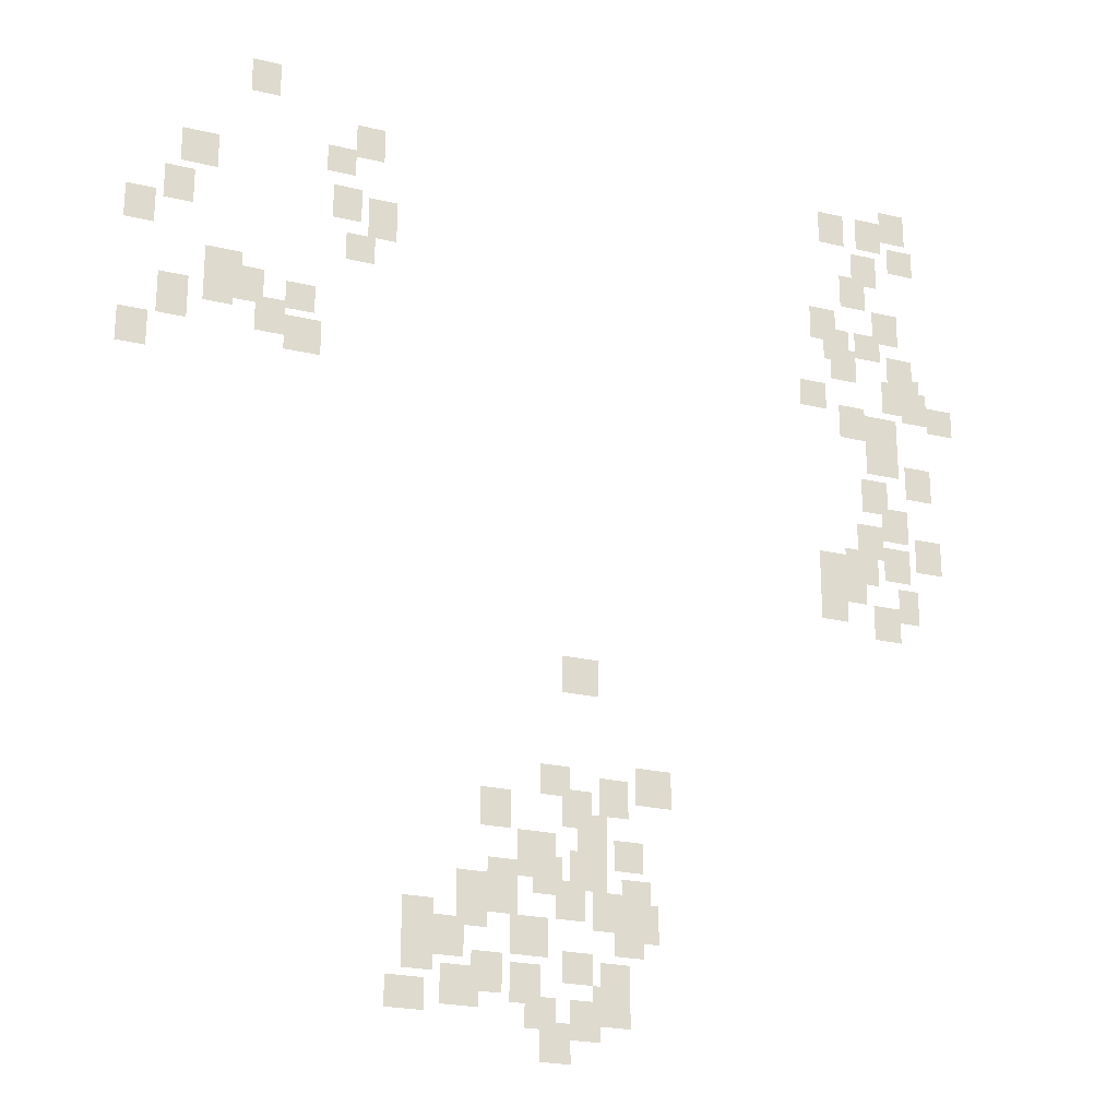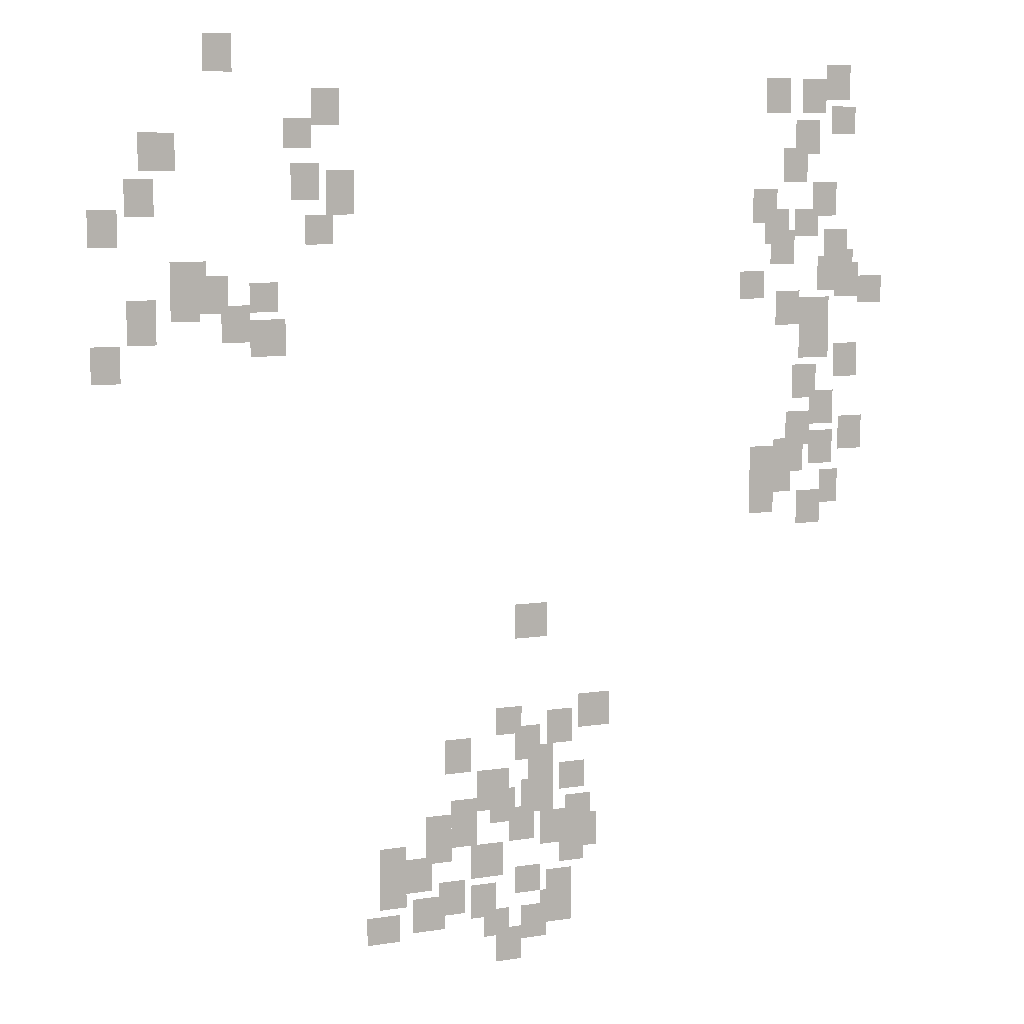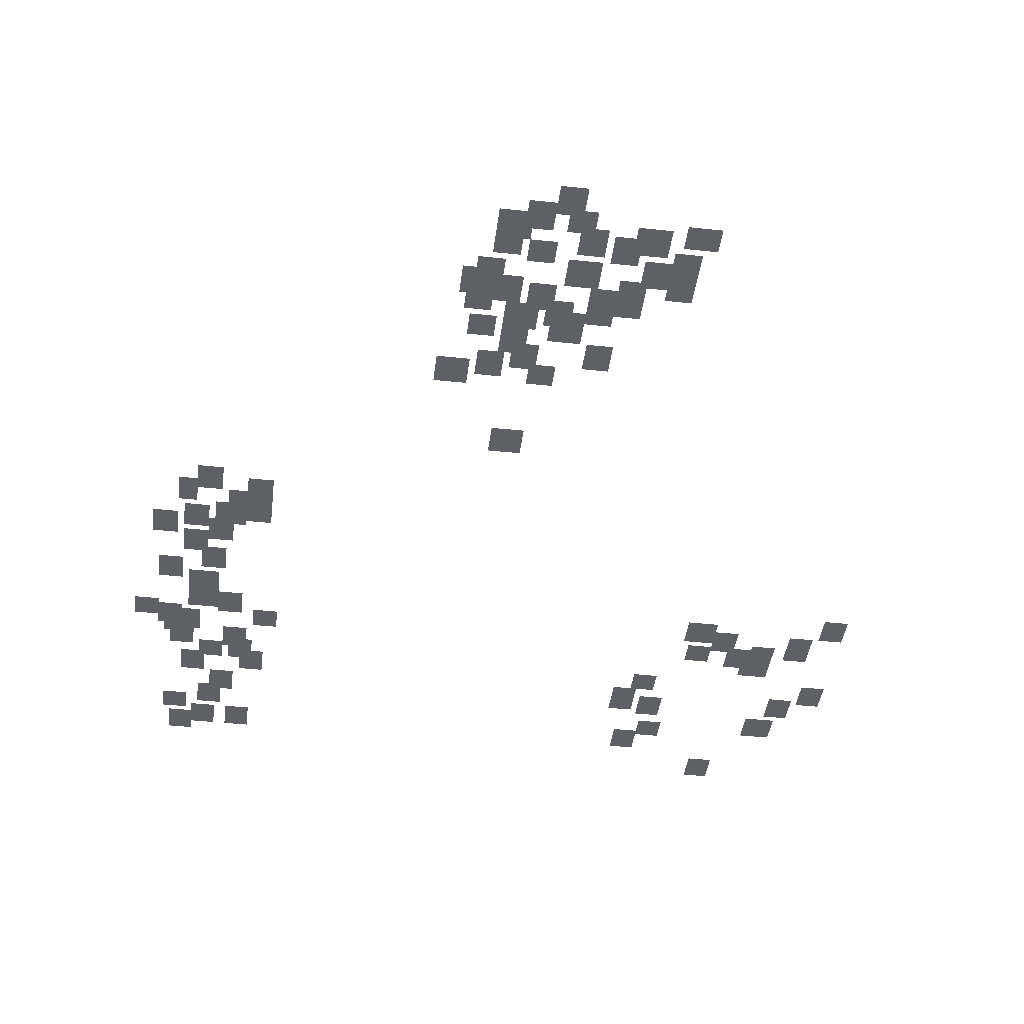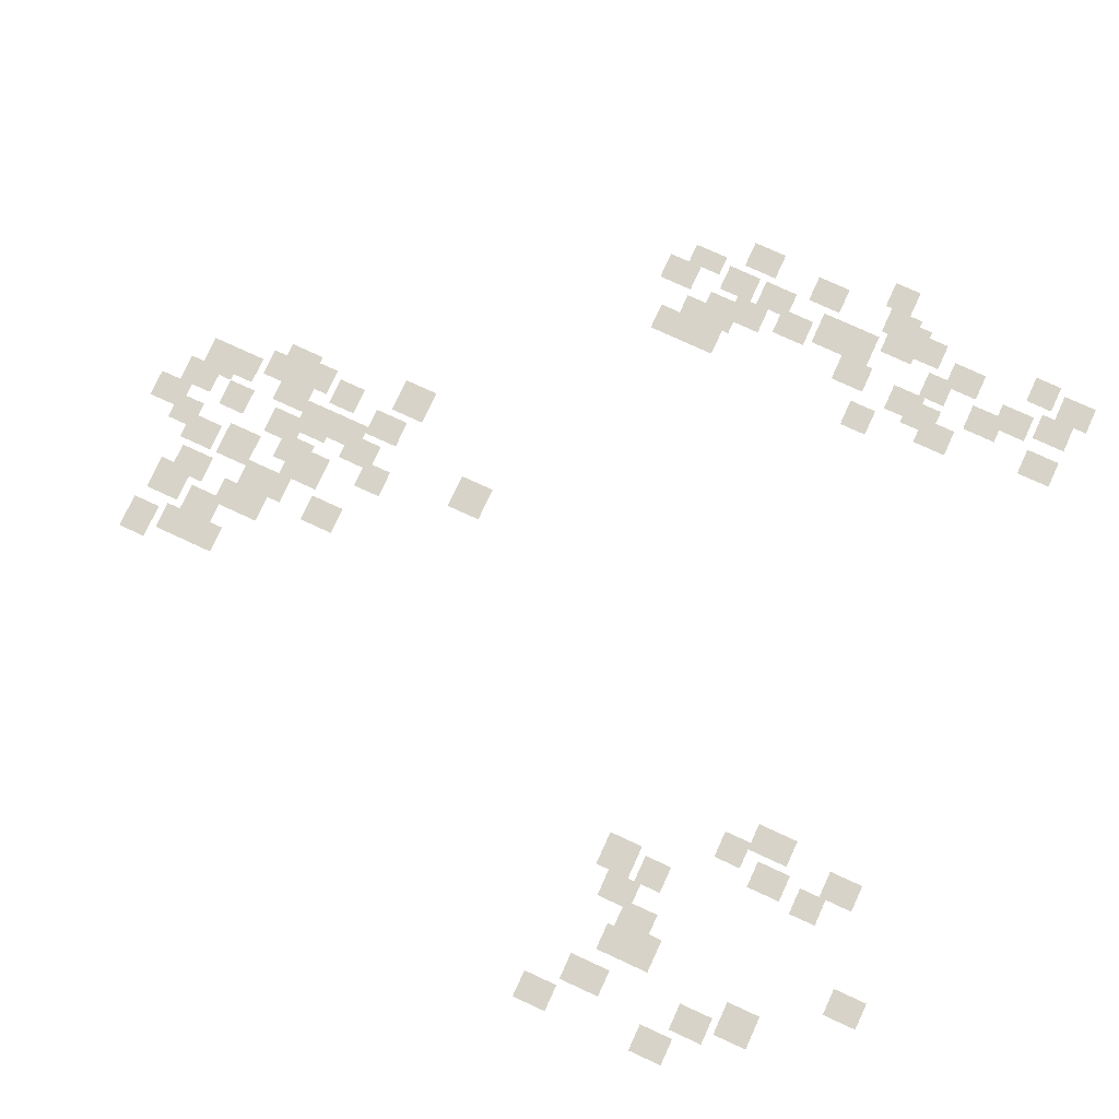
<metadata>
{"format":"obj","ext":"obj","renderer":"f3d","projection":"perspective","resolution":1024,"background":"white","views":[{"elev":-23.3,"azim":-21.9,"up":"+Z"},{"elev":8.6,"azim":-23.3,"up":"+Z"},{"elev":-43.3,"azim":172.8,"up":"+Y"},{"elev":77.2,"azim":-65.3,"up":"+Y"}]}
</metadata>
<code>
g Grass_2_Cluster149
v 4.954 0.01087 202
v 4.051 0.01087 202
v 4.954 0.01087 203.1
v 4.051 0.01087 203.1
v 26.39 0.01087 201.3
v 25.49 0.01087 201.3
v 26.39 0.01087 202.4
v 25.49 0.01087 202.4
v 25.49 0.01087 200.9
v 24.59 0.01087 200.9
v 25.49 0.01087 202
v 24.59 0.01087 202
v 24.14 0.01087 200.9
v 23.23 0.01087 200.9
v 24.14 0.01087 202
v 23.23 0.01087 202
v 8.339 0.01087 200.4
v 7.437 0.01087 200.4
v 8.339 0.01087 201.5
v 7.437 0.01087 201.5
v 26.62 0.01087 200.2
v 25.72 0.01087 200.2
v 26.62 0.01087 201.1
v 25.72 0.01087 201.1
v 25.27 0.01087 199.5
v 24.36 0.01087 199.5
v 25.27 0.01087 200.6
v 24.36 0.01087 200.6
v 7.437 0.01087 199.7
v 6.534 0.01087 199.7
v 7.437 0.01087 200.6
v 6.534 0.01087 200.6
v 3.149 0.01087 199.1
v 2.02 0.01087 199.1
v 3.149 0.01087 200.2
v 2.02 0.01087 200.2
v 24.81 0.01087 198.6
v 23.91 0.01087 198.6
v 24.81 0.01087 199.7
v 23.91 0.01087 199.7
v 7.662 0.01087 198.2
v 6.759 0.01087 198.2
v 7.662 0.01087 199.3
v 6.759 0.01087 199.3
v 8.791 0.01087 197.7
v 7.888 0.01087 197.7
v 8.791 0.01087 199.1
v 7.888 0.01087 199.1
v 2.472 0.01087 197.7
v 1.569 0.01087 197.7
v 2.472 0.01087 198.8
v 1.569 0.01087 198.8
v 25.94 0.01087 197.5
v 25.04 0.01087 197.5
v 25.94 0.01087 198.6
v 25.04 0.01087 198.6
v 23.69 0.01087 197.3
v 22.78 0.01087 197.3
v 23.69 0.01087 198.4
v 22.78 0.01087 198.4
v 1.343 0.01087 196.8
v 0.4405 0.01087 196.8
v 1.343 0.01087 197.9
v 0.4405 0.01087 197.9
v 8.114 0.01087 196.8
v 7.211 0.01087 196.8
v 8.114 0.01087 197.7
v 7.211 0.01087 197.7
v 25.27 0.01087 196.8
v 24.36 0.01087 196.8
v 25.27 0.01087 197.7
v 24.36 0.01087 197.7
v 24.14 0.01087 196.6
v 23.23 0.01087 196.6
v 24.14 0.01087 197.7
v 23.23 0.01087 197.7
v 26.39 0.01087 196.1
v 25.49 0.01087 196.1
v 26.39 0.01087 197
v 25.49 0.01087 197
v 24.36 0.01087 195.9
v 23.46 0.01087 195.9
v 24.36 0.01087 197
v 23.46 0.01087 197
v 26.62 0.01087 195.4
v 25.72 0.01087 195.4
v 26.62 0.01087 196.4
v 25.72 0.01087 196.4
v 4.051 0.01087 195.2
v 2.923 0.01087 195.2
v 4.051 0.01087 196.4
v 2.923 0.01087 196.4
v 26.17 0.01087 195
v 25.27 0.01087 195
v 26.17 0.01087 196.1
v 25.27 0.01087 196.1
v 26.84 0.01087 194.8
v 25.94 0.01087 194.8
v 26.84 0.01087 195.9
v 25.94 0.01087 195.9
v 4.728 0.01087 194.8
v 3.826 0.01087 194.8
v 4.728 0.01087 195.9
v 3.826 0.01087 195.9
v 23.23 0.01087 194.8
v 22.33 0.01087 194.8
v 23.23 0.01087 195.7
v 22.33 0.01087 195.7
v 6.308 0.01087 194.8
v 5.405 0.01087 194.8
v 6.308 0.01087 195.7
v 5.405 0.01087 195.7
v 3.826 0.01087 194.5
v 2.923 0.01087 194.5
v 3.826 0.01087 195.7
v 2.923 0.01087 195.7
v 27.75 0.01087 194.5
v 26.84 0.01087 194.5
v 27.75 0.01087 195.4
v 26.84 0.01087 195.4
v 2.472 0.01087 194.1
v 1.569 0.01087 194.1
v 2.472 0.01087 195.2
v 1.569 0.01087 195.2
v 24.59 0.01087 193.9
v 23.69 0.01087 193.9
v 24.59 0.01087 195
v 23.69 0.01087 195
v 5.405 0.01087 193.9
v 4.503 0.01087 193.9
v 5.405 0.01087 195
v 4.503 0.01087 195
v 2.472 0.01087 193.9
v 1.569 0.01087 193.9
v 2.472 0.01087 195
v 1.569 0.01087 195
v 6.534 0.01087 193.4
v 5.405 0.01087 193.4
v 6.534 0.01087 194.5
v 5.405 0.01087 194.5
v 25.72 0.01087 193.6
v 24.59 0.01087 193.6
v 25.72 0.01087 194.8
v 24.59 0.01087 194.8
v 25.72 0.01087 192.7
v 24.59 0.01087 192.7
v 25.72 0.01087 194.1
v 24.59 0.01087 194.1
v 1.343 0.01087 192.7
v 0.4405 0.01087 192.7
v 1.343 0.01087 193.9
v 0.4405 0.01087 193.9
v 26.84 0.01087 192.1
v 25.94 0.01087 192.1
v 26.84 0.01087 193.2
v 25.94 0.01087 193.2
v 25.27 0.01087 191.4
v 24.36 0.01087 191.4
v 25.27 0.01087 192.5
v 24.36 0.01087 192.5
v 25.94 0.01087 190.5
v 25.04 0.01087 190.5
v 25.94 0.01087 191.6
v 25.04 0.01087 191.6
v 25.04 0.01087 189.8
v 24.14 0.01087 189.8
v 25.04 0.01087 190.9
v 24.14 0.01087 190.9
v 27.07 0.01087 189.6
v 26.17 0.01087 189.6
v 27.07 0.01087 190.7
v 26.17 0.01087 190.7
v 25.94 0.01087 189.1
v 25.04 0.01087 189.1
v 25.94 0.01087 190.3
v 25.04 0.01087 190.3
v 24.81 0.01087 188.9
v 23.69 0.01087 188.9
v 24.81 0.01087 190
v 23.69 0.01087 190
v 23.91 0.01087 188.7
v 22.78 0.01087 188.7
v 23.91 0.01087 189.8
v 22.78 0.01087 189.8
v 24.36 0.01087 188.2
v 23.46 0.01087 188.2
v 24.36 0.01087 189.4
v 23.46 0.01087 189.4
v 26.17 0.01087 187.8
v 25.49 0.01087 187.8
v 26.17 0.01087 188.9
v 25.49 0.01087 188.9
v 23.69 0.01087 187.5
v 22.78 0.01087 187.5
v 23.69 0.01087 188.7
v 22.78 0.01087 188.7
v 25.49 0.01087 187.1
v 24.59 0.01087 187.1
v 25.49 0.01087 188.2
v 24.59 0.01087 188.2
v 15.34 0.01087 183.9
v 14.21 0.01087 183.9
v 15.34 0.01087 185.1
v 14.21 0.01087 185.1
v 14.43 0.01087 180.8
v 13.53 0.01087 180.8
v 14.43 0.01087 181.7
v 13.53 0.01087 181.7
v 17.59 0.01087 180.8
v 16.46 0.01087 180.8
v 17.59 0.01087 181.9
v 16.46 0.01087 181.9
v 16.24 0.01087 180.3
v 15.34 0.01087 180.3
v 16.24 0.01087 181.5
v 15.34 0.01087 181.5
v 15.11 0.01087 179.9
v 14.21 0.01087 179.9
v 15.11 0.01087 181
v 14.21 0.01087 181
v 12.63 0.01087 179.7
v 11.72 0.01087 179.7
v 12.63 0.01087 180.8
v 11.72 0.01087 180.8
v 15.56 0.01087 179.2
v 14.66 0.01087 179.2
v 15.56 0.01087 180.3
v 14.66 0.01087 180.3
v 16.69 0.01087 178.7
v 15.79 0.01087 178.7
v 16.69 0.01087 179.7
v 15.79 0.01087 179.7
v 13.98 0.01087 178.3
v 12.85 0.01087 178.3
v 13.98 0.01087 179.7
v 12.85 0.01087 179.7
v 15.56 0.01087 178.1
v 14.43 0.01087 178.1
v 15.56 0.01087 179.2
v 14.43 0.01087 179.2
v 14.21 0.01087 177.8
v 13.3 0.01087 177.8
v 14.21 0.01087 179
v 13.3 0.01087 179
v 12.85 0.01087 177.6
v 11.95 0.01087 177.6
v 12.85 0.01087 178.7
v 11.95 0.01087 178.7
v 16.92 0.01087 177.4
v 16.01 0.01087 177.4
v 16.92 0.01087 178.5
v 16.01 0.01087 178.5
v 14.88 0.01087 177.2
v 13.98 0.01087 177.2
v 14.88 0.01087 178.3
v 13.98 0.01087 178.3
v 11.95 0.01087 177.2
v 11.05 0.01087 177.2
v 11.95 0.01087 178.3
v 11.05 0.01087 178.3
v 12.85 0.01087 177.2
v 11.95 0.01087 177.2
v 12.85 0.01087 178.1
v 11.95 0.01087 178.1
v 16.24 0.01087 176.9
v 15.11 0.01087 176.9
v 16.24 0.01087 178.1
v 15.11 0.01087 178.1
v 17.14 0.01087 176.7
v 16.24 0.01087 176.7
v 17.14 0.01087 177.8
v 16.24 0.01087 177.8
v 11.95 0.01087 176.7
v 11.05 0.01087 176.7
v 11.95 0.01087 177.8
v 11.05 0.01087 177.8
v 16.69 0.01087 176.3
v 15.79 0.01087 176.3
v 16.69 0.01087 177.2
v 15.79 0.01087 177.2
v 10.37 0.01087 176.3
v 9.468 0.01087 176.3
v 10.37 0.01087 177.4
v 9.468 0.01087 177.4
v 13.76 0.01087 176
v 12.63 0.01087 176
v 13.76 0.01087 177.2
v 12.63 0.01087 177.2
v 11.27 0.01087 175.8
v 10.14 0.01087 175.8
v 11.27 0.01087 176.9
v 10.14 0.01087 176.9
v 10.37 0.01087 175.4
v 9.468 0.01087 175.4
v 10.37 0.01087 176.5
v 9.468 0.01087 176.5
v 15.11 0.01087 175.4
v 14.21 0.01087 175.4
v 15.11 0.01087 176.3
v 14.21 0.01087 176.3
v 12.4 0.01087 174.9
v 11.5 0.01087 174.9
v 12.4 0.01087 176
v 11.5 0.01087 176
v 16.24 0.01087 174.9
v 15.34 0.01087 174.9
v 16.24 0.01087 176
v 15.34 0.01087 176
v 13.53 0.01087 174.7
v 12.63 0.01087 174.7
v 13.53 0.01087 175.8
v 12.63 0.01087 175.8
v 11.72 0.01087 174.5
v 10.6 0.01087 174.5
v 11.72 0.01087 175.6
v 10.6 0.01087 175.6
v 16.24 0.01087 174.2
v 15.11 0.01087 174.2
v 16.24 0.01087 175.4
v 15.11 0.01087 175.4
v 10.14 0.01087 174.2
v 9.016 0.01087 174.2
v 10.14 0.01087 175.1
v 9.016 0.01087 175.1
v 13.98 0.01087 174
v 13.08 0.01087 174
v 13.98 0.01087 174.9
v 13.08 0.01087 174.9
v 15.34 0.01087 173.8
v 14.43 0.01087 173.8
v 15.34 0.01087 174.9
v 14.43 0.01087 174.9
v 14.43 0.01087 173.1
v 13.53 0.01087 173.1
v 14.43 0.01087 174.2
v 13.53 0.01087 174.2
g Grass_2_Cluster149_0
f 2 3 1
f 2 4 3
f 6 7 5
f 6 8 7
f 10 11 9
f 10 12 11
f 14 15 13
f 14 16 15
f 18 19 17
f 18 20 19
f 22 23 21
f 22 24 23
f 26 27 25
f 26 28 27
f 30 31 29
f 30 32 31
f 34 35 33
f 34 36 35
f 38 39 37
f 38 40 39
f 42 43 41
f 42 44 43
f 46 47 45
f 46 48 47
f 50 51 49
f 50 52 51
f 54 55 53
f 54 56 55
f 58 59 57
f 58 60 59
f 62 63 61
f 62 64 63
f 66 67 65
f 66 68 67
f 70 71 69
f 70 72 71
f 74 75 73
f 74 76 75
f 78 79 77
f 78 80 79
f 82 83 81
f 82 84 83
f 86 87 85
f 86 88 87
f 90 91 89
f 90 92 91
f 94 95 93
f 94 96 95
f 98 99 97
f 98 100 99
f 102 103 101
f 102 104 103
f 106 107 105
f 106 108 107
f 110 111 109
f 110 112 111
f 114 115 113
f 114 116 115
f 118 119 117
f 118 120 119
f 122 123 121
f 122 124 123
f 126 127 125
f 126 128 127
f 130 131 129
f 130 132 131
f 134 135 133
f 134 136 135
f 138 139 137
f 138 140 139
f 142 143 141
f 142 144 143
f 146 147 145
f 146 148 147
f 150 151 149
f 150 152 151
f 154 155 153
f 154 156 155
f 158 159 157
f 158 160 159
f 162 163 161
f 162 164 163
f 166 167 165
f 166 168 167
f 170 171 169
f 170 172 171
f 174 175 173
f 174 176 175
f 178 179 177
f 178 180 179
f 182 183 181
f 182 184 183
f 186 187 185
f 186 188 187
f 190 191 189
f 190 192 191
f 194 195 193
f 194 196 195
f 198 199 197
f 198 200 199
f 202 203 201
f 202 204 203
f 206 207 205
f 206 208 207
f 210 211 209
f 210 212 211
f 214 215 213
f 214 216 215
f 218 219 217
f 218 220 219
f 222 223 221
f 222 224 223
f 226 227 225
f 226 228 227
f 230 231 229
f 230 232 231
f 234 235 233
f 234 236 235
f 238 239 237
f 238 240 239
f 242 243 241
f 242 244 243
f 246 247 245
f 246 248 247
f 250 251 249
f 250 252 251
f 254 255 253
f 254 256 255
f 258 259 257
f 258 260 259
f 262 263 261
f 262 264 263
f 266 267 265
f 266 268 267
f 270 271 269
f 270 272 271
f 274 275 273
f 274 276 275
f 278 279 277
f 278 280 279
f 282 283 281
f 282 284 283
f 286 287 285
f 286 288 287
f 290 291 289
f 290 292 291
f 294 295 293
f 294 296 295
f 298 299 297
f 298 300 299
f 302 303 301
f 302 304 303
f 306 307 305
f 306 308 307
f 310 311 309
f 310 312 311
f 314 315 313
f 314 316 315
f 318 319 317
f 318 320 319
f 322 323 321
f 322 324 323
f 326 327 325
f 326 328 327
f 330 331 329
f 330 332 331
f 334 335 333
f 334 336 335

</code>
